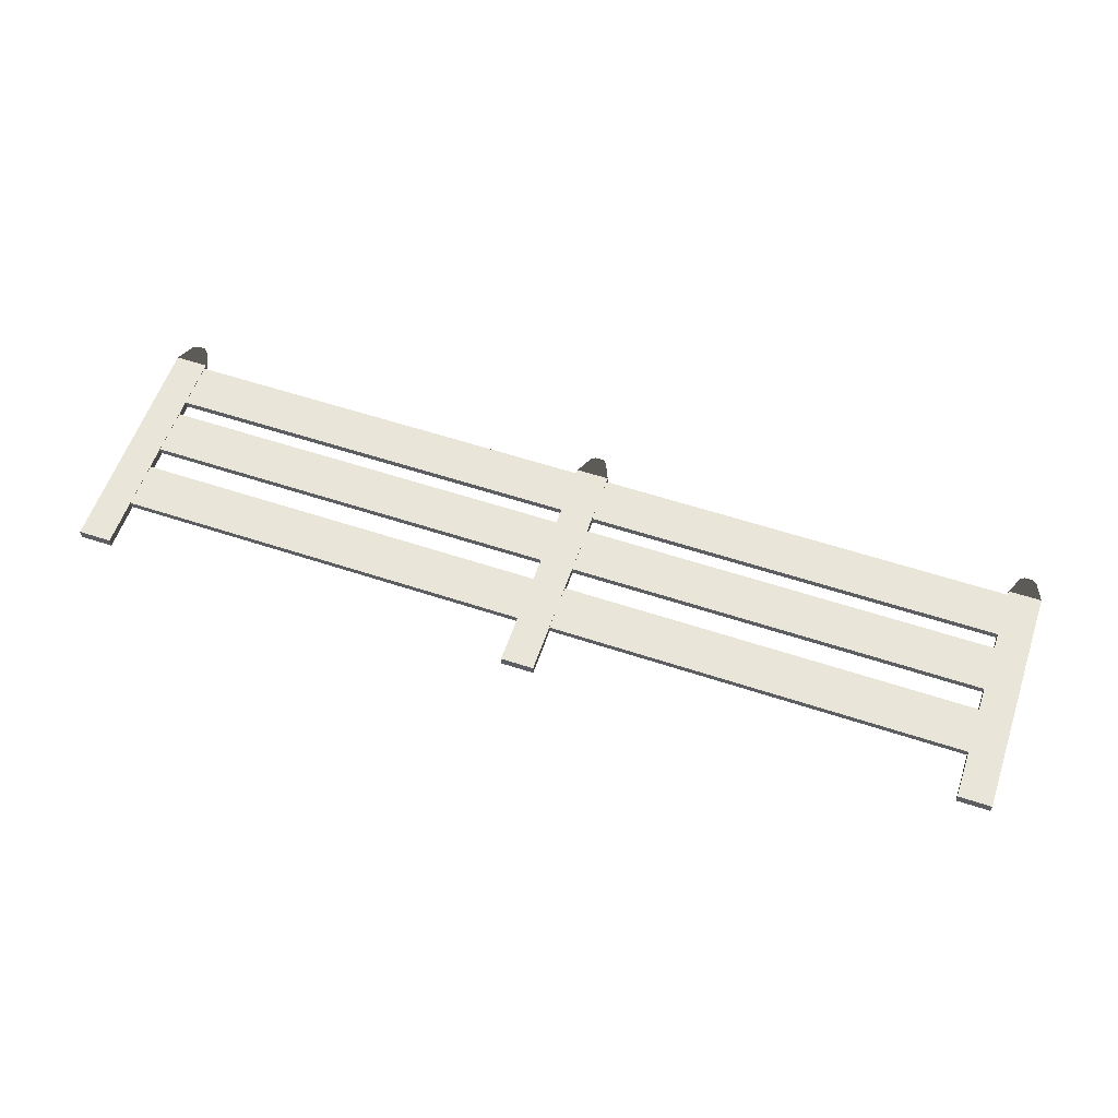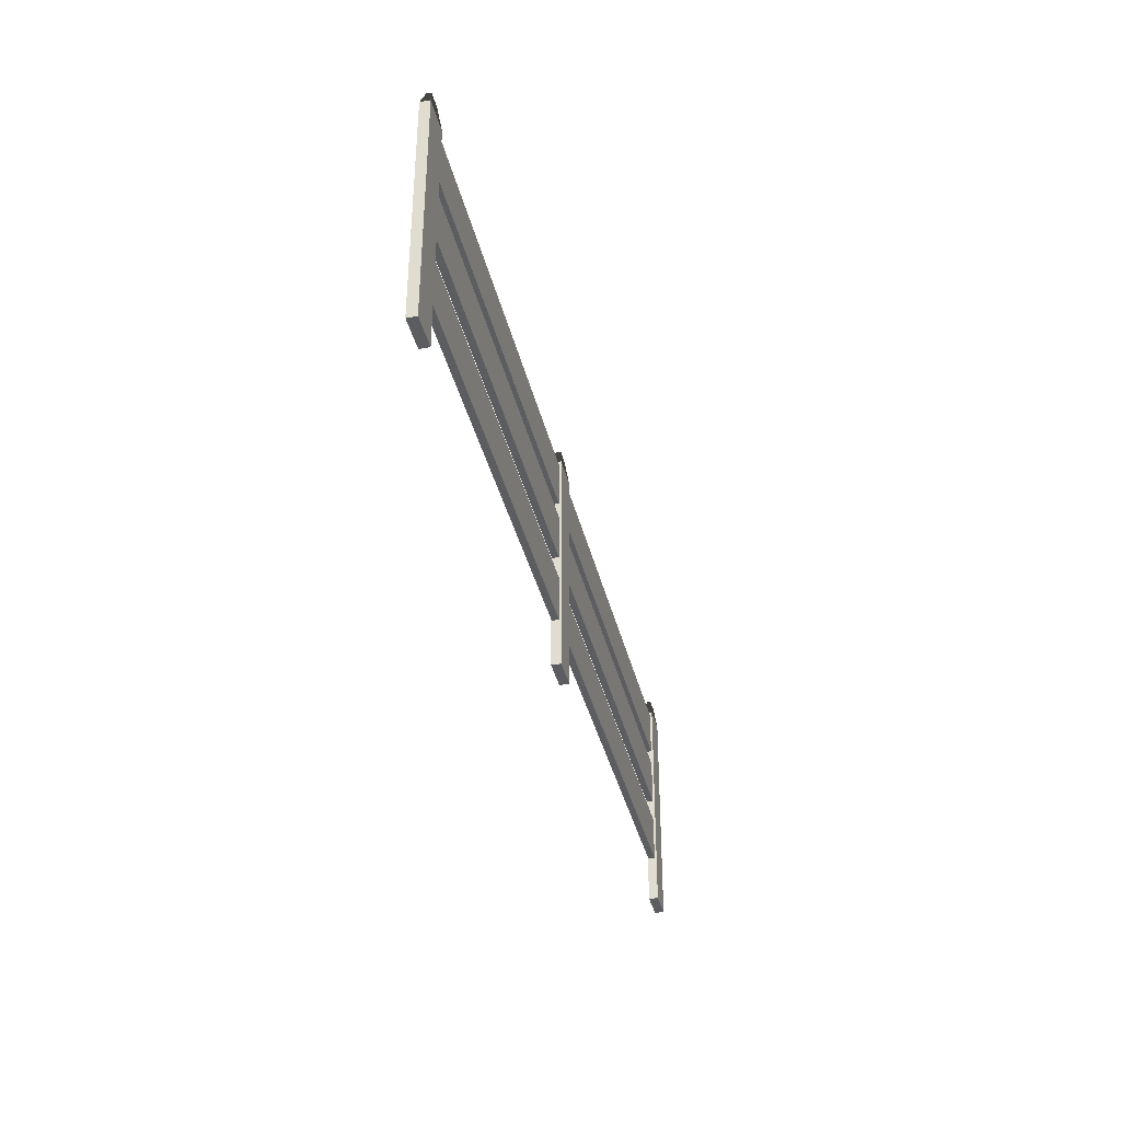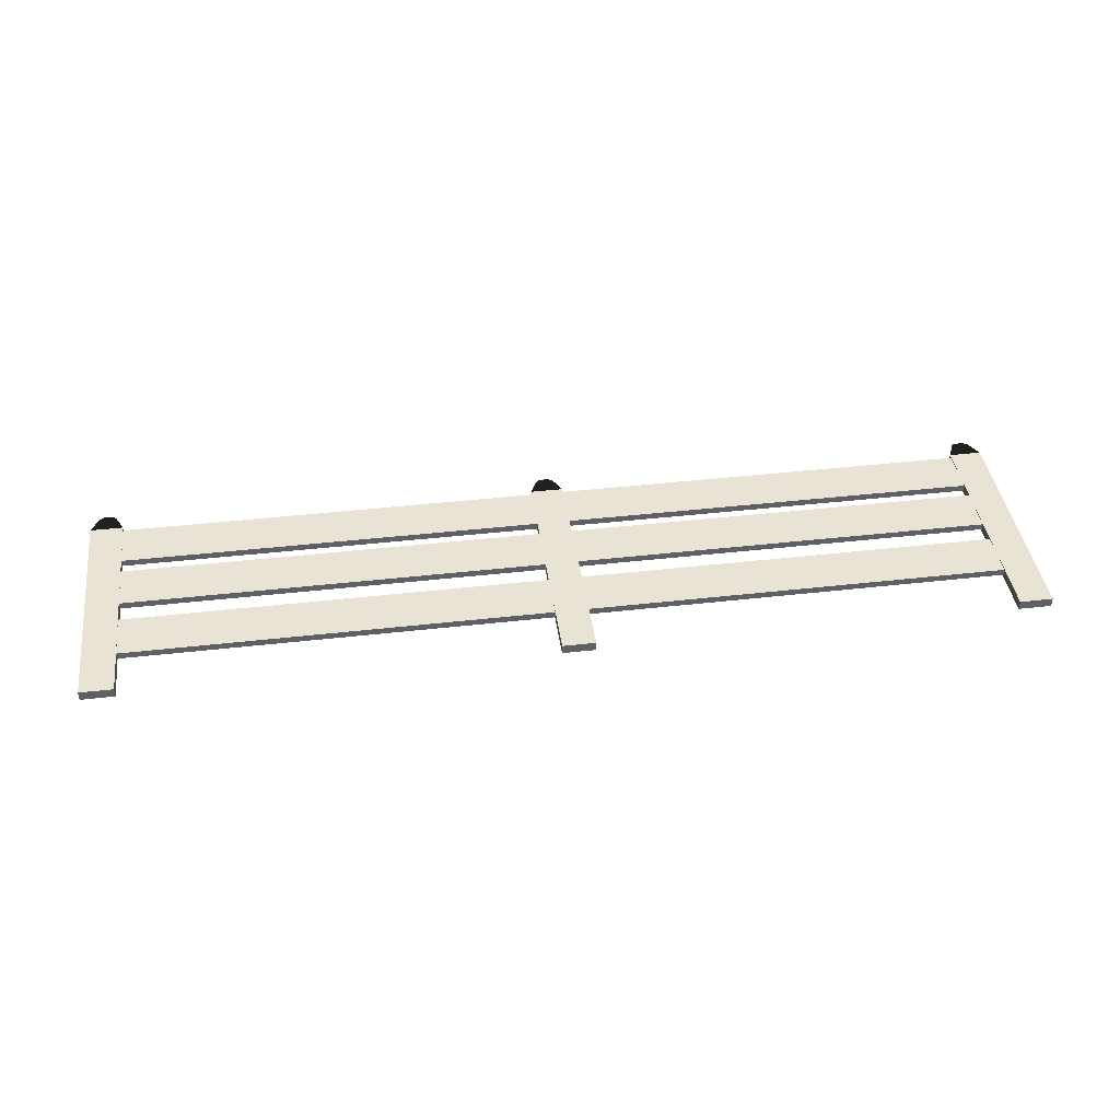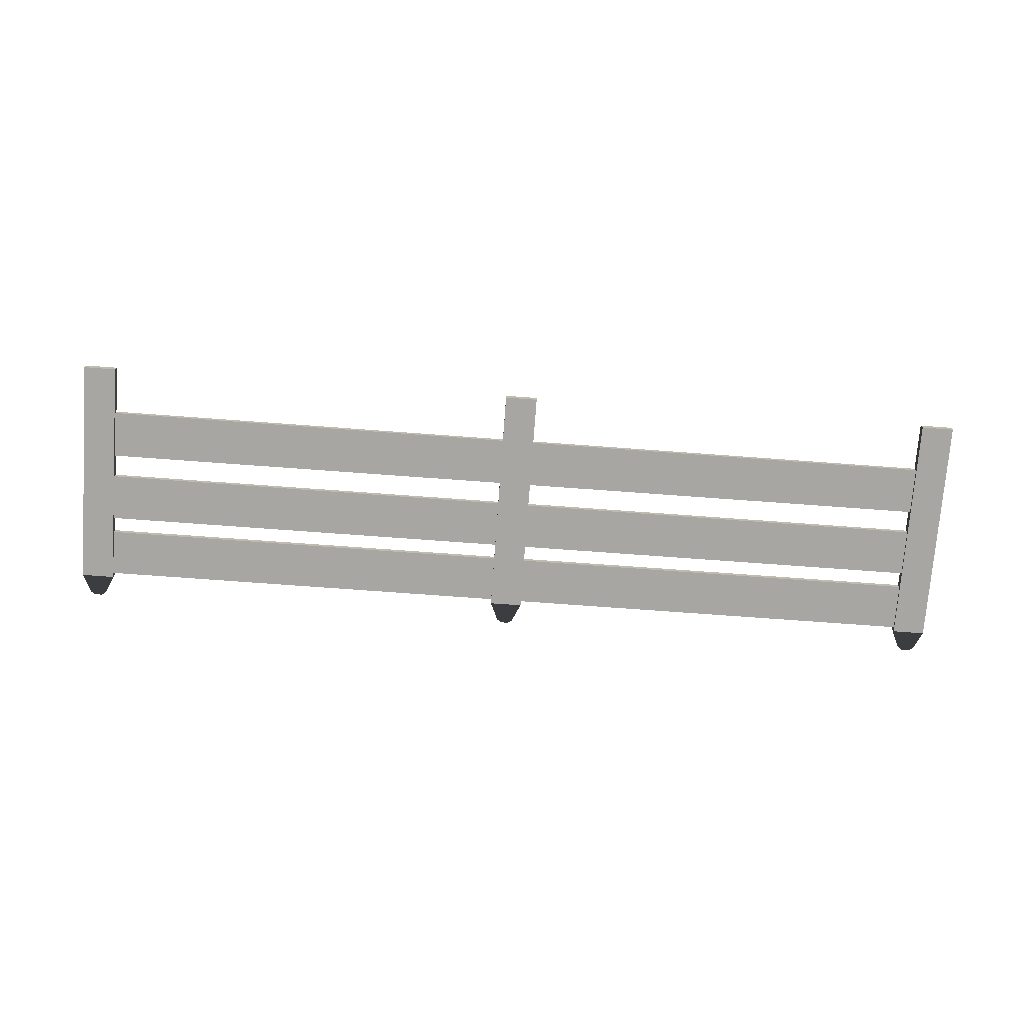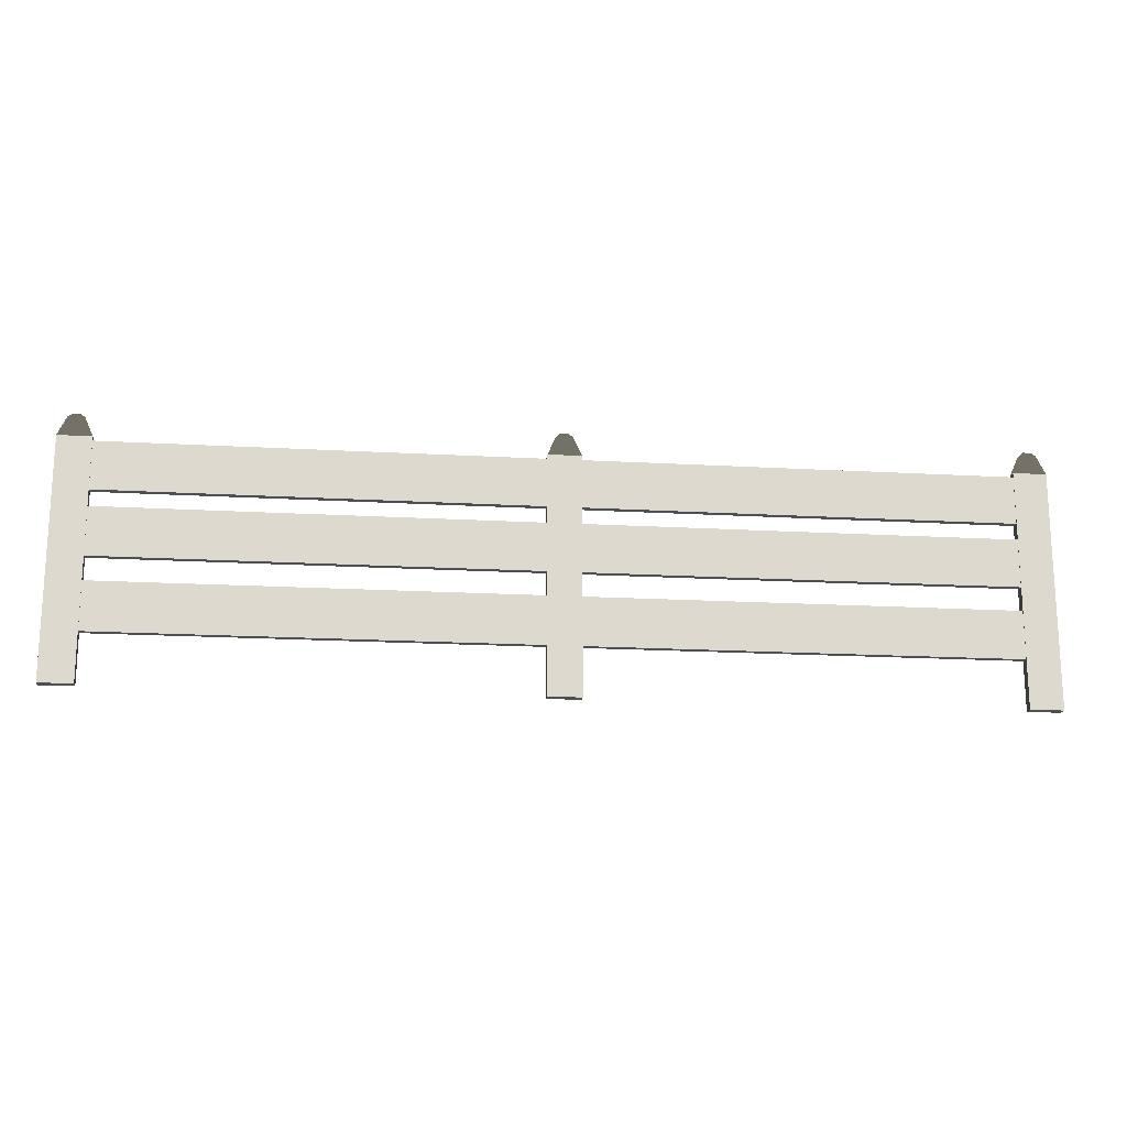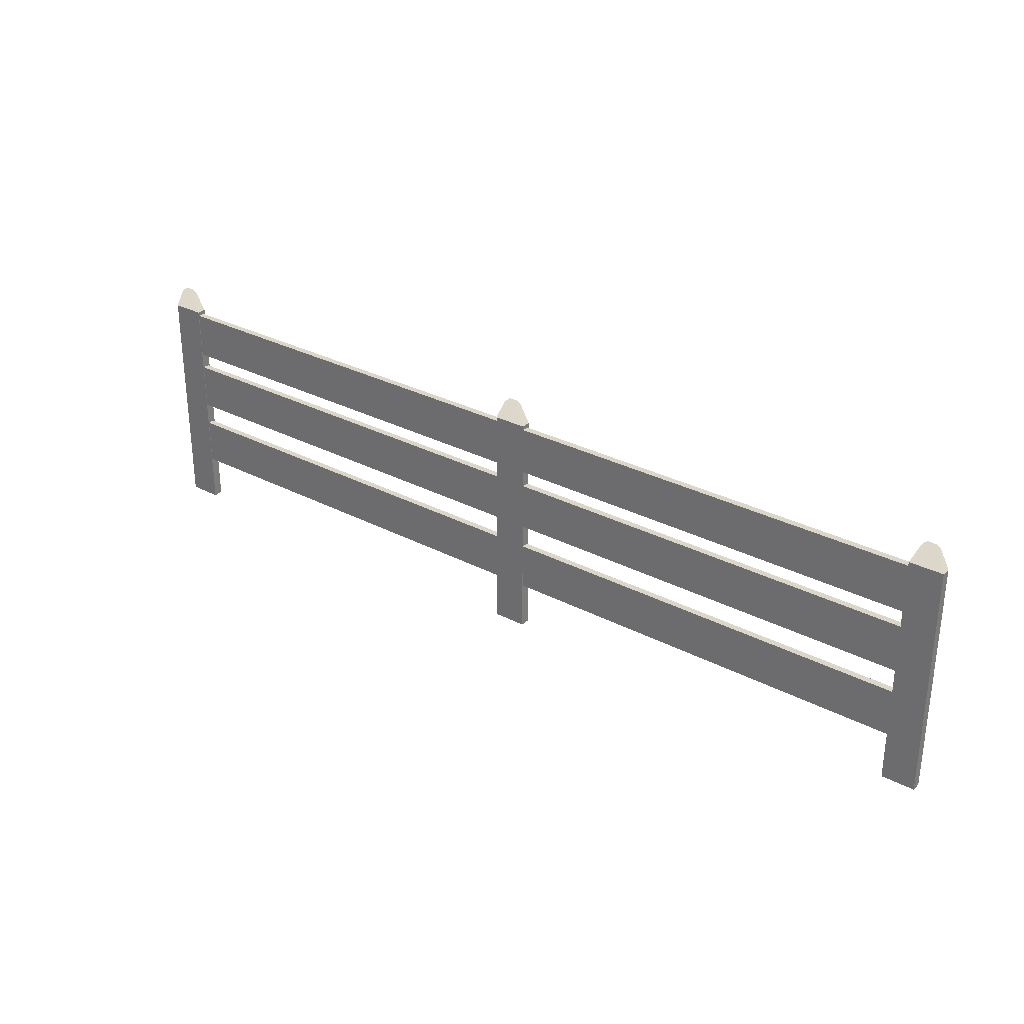
<metadata>
{"format":"obj","ext":"obj","renderer":"f3d","projection":"perspective","resolution":1024,"background":"white","views":[{"elev":58.5,"azim":18.8,"up":"+Z"},{"elev":-37.2,"azim":103.1,"up":"+Y"},{"elev":41.3,"azim":-7.9,"up":"+Z"},{"elev":-74.2,"azim":-4.2,"up":"+Z"},{"elev":-17.8,"azim":-6.4,"up":"+Y"},{"elev":30.2,"azim":37.3,"up":"+Y"}]}
</metadata>
<code>
o Cube.001
v -4.153 -0.07217 0.04161
v -4.153 2.006 0.04161
v -4.153 -0.07217 -0.04161
v -4.153 2.006 -0.04161
v -3.861 -0.07217 0.04161
v -3.861 2.006 0.04161
v -3.861 -0.07217 -0.04161
v -3.861 2.006 -0.04161
v -4.079 2.177 0.02049
v -4.079 2.177 -0.02049
v -3.935 2.177 -0.02049
v -3.935 2.177 0.02049
v -4.043 2.208 0.01026
v -4.043 2.208 -0.01026
v -3.971 2.208 -0.01026
v -3.971 2.208 0.01026
f 1 2 4 3
f 3 4 8 7
f 7 8 6 5
f 5 6 2 1
f 3 7 5 1
f 6 8 11 12
f 9 12 16 13
f 4 2 9 10
f 2 6 12 9
f 8 4 10 11
f 15 14 13 16
f 11 10 14 15
f 12 11 15 16
f 10 9 13 14
o Cube.004
v -4.103 0.3573 0.03726
v -4.103 0.7781 0.03726
v -4.103 0.3573 -0.02251
v -4.103 0.7781 -0.02251
v 0.05267 0.3573 0.03726
v 0.05267 0.7781 0.03726
v 0.05267 0.3573 -0.02251
v 0.05267 0.7781 -0.02251
f 17 18 20 19
f 19 20 24 23
f 23 24 22 21
f 21 22 18 17
f 19 23 21 17
f 24 20 18 22
o Cube.002
v -4.103 0.9851 0.03726
v -4.103 1.406 0.03726
v -4.103 0.9851 -0.02251
v -4.103 1.406 -0.02251
v 0.05267 0.9851 0.03726
v 0.05267 1.406 0.03726
v 0.05267 0.9851 -0.02251
v 0.05267 1.406 -0.02251
f 25 26 28 27
f 27 28 32 31
f 31 32 30 29
f 29 30 26 25
f 27 31 29 25
f 32 28 26 30
o Cube.003
v -4.103 1.548 0.03726
v -4.103 1.969 0.03726
v -4.103 1.548 -0.02251
v -4.103 1.969 -0.02251
v 0.05267 1.548 0.03726
v 0.05267 1.969 0.03726
v 0.05267 1.548 -0.02251
v 0.05267 1.969 -0.02251
f 33 34 36 35
f 35 36 40 39
f 39 40 38 37
f 37 38 34 33
f 35 39 37 33
f 40 36 34 38
o Cube.005
v 3.874 -0.07217 0.04161
v 3.874 2.006 0.04161
v 3.874 -0.07217 -0.04161
v 3.874 2.006 -0.04161
v 4.166 -0.07217 0.04161
v 4.166 2.006 0.04161
v 4.166 -0.07217 -0.04161
v 4.166 2.006 -0.04161
v 3.948 2.177 0.02049
v 3.948 2.177 -0.02049
v 4.092 2.177 -0.02049
v 4.092 2.177 0.02049
v 3.984 2.208 0.01026
v 3.984 2.208 -0.01026
v 4.056 2.208 -0.01026
v 4.056 2.208 0.01026
f 41 42 44 43
f 43 44 48 47
f 47 48 46 45
f 45 46 42 41
f 43 47 45 41
f 46 48 51 52
f 49 52 56 53
f 44 42 49 50
f 42 46 52 49
f 48 44 50 51
f 55 54 53 56
f 51 50 54 55
f 52 51 55 56
f 50 49 53 54
o Cube.006
v -0.1332 -0.07217 0.04161
v -0.1332 2.006 0.04161
v -0.1332 -0.07217 -0.04161
v -0.1332 2.006 -0.04161
v 0.1591 -0.07217 0.04161
v 0.1591 2.006 0.04161
v 0.1591 -0.07217 -0.04161
v 0.1591 2.006 -0.04161
v -0.05905 2.177 0.02049
v -0.05905 2.177 -0.02049
v 0.08495 2.177 -0.02049
v 0.08495 2.177 0.02049
v -0.02311 2.208 0.01026
v -0.02311 2.208 -0.01026
v 0.04901 2.208 -0.01026
v 0.04901 2.208 0.01026
f 57 58 60 59
f 59 60 64 63
f 63 64 62 61
f 61 62 58 57
f 59 63 61 57
f 62 64 67 68
f 65 68 72 69
f 60 58 65 66
f 58 62 68 65
f 64 60 66 67
f 71 70 69 72
f 67 66 70 71
f 68 67 71 72
f 66 65 69 70
o Cube.007
v -0.08258 0.3573 0.03726
v -0.08258 0.7781 0.03726
v -0.08258 0.3573 -0.02251
v -0.08258 0.7781 -0.02251
v 4.073 0.3573 0.03726
v 4.073 0.7781 0.03726
v 4.073 0.3573 -0.02251
v 4.073 0.7781 -0.02251
f 73 74 76 75
f 75 76 80 79
f 79 80 78 77
f 77 78 74 73
f 75 79 77 73
f 80 76 74 78
o Cube.008
v -0.08258 0.9851 0.03726
v -0.08258 1.406 0.03726
v -0.08258 0.9851 -0.02251
v -0.08258 1.406 -0.02251
v 4.073 0.9851 0.03726
v 4.073 1.406 0.03726
v 4.073 0.9851 -0.02251
v 4.073 1.406 -0.02251
f 81 82 84 83
f 83 84 88 87
f 87 88 86 85
f 85 86 82 81
f 83 87 85 81
f 88 84 82 86
o Cube.009
v -0.08258 1.548 0.03726
v -0.08258 1.969 0.03726
v -0.08258 1.548 -0.02251
v -0.08258 1.969 -0.02251
v 4.073 1.548 0.03726
v 4.073 1.969 0.03726
v 4.073 1.548 -0.02251
v 4.073 1.969 -0.02251
f 89 90 92 91
f 91 92 96 95
f 95 96 94 93
f 93 94 90 89
f 91 95 93 89
f 96 92 90 94

</code>
